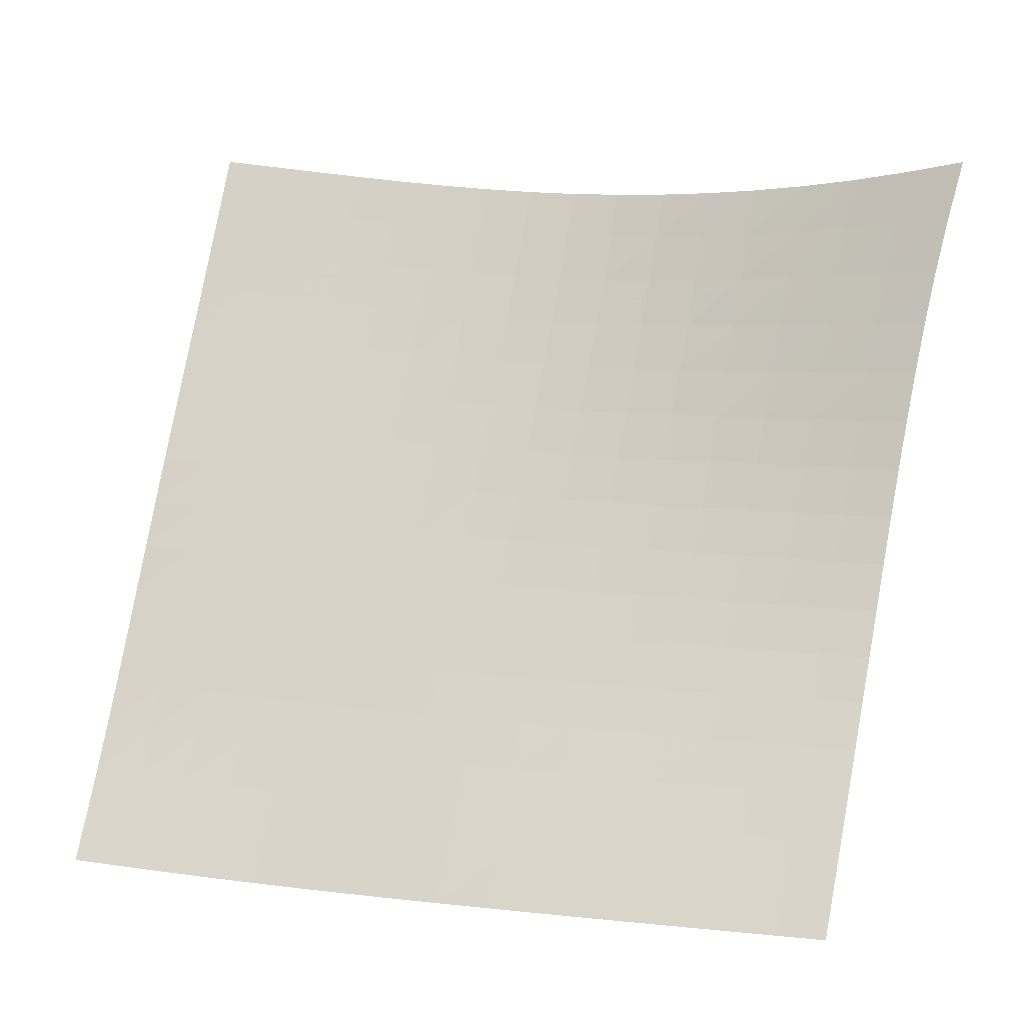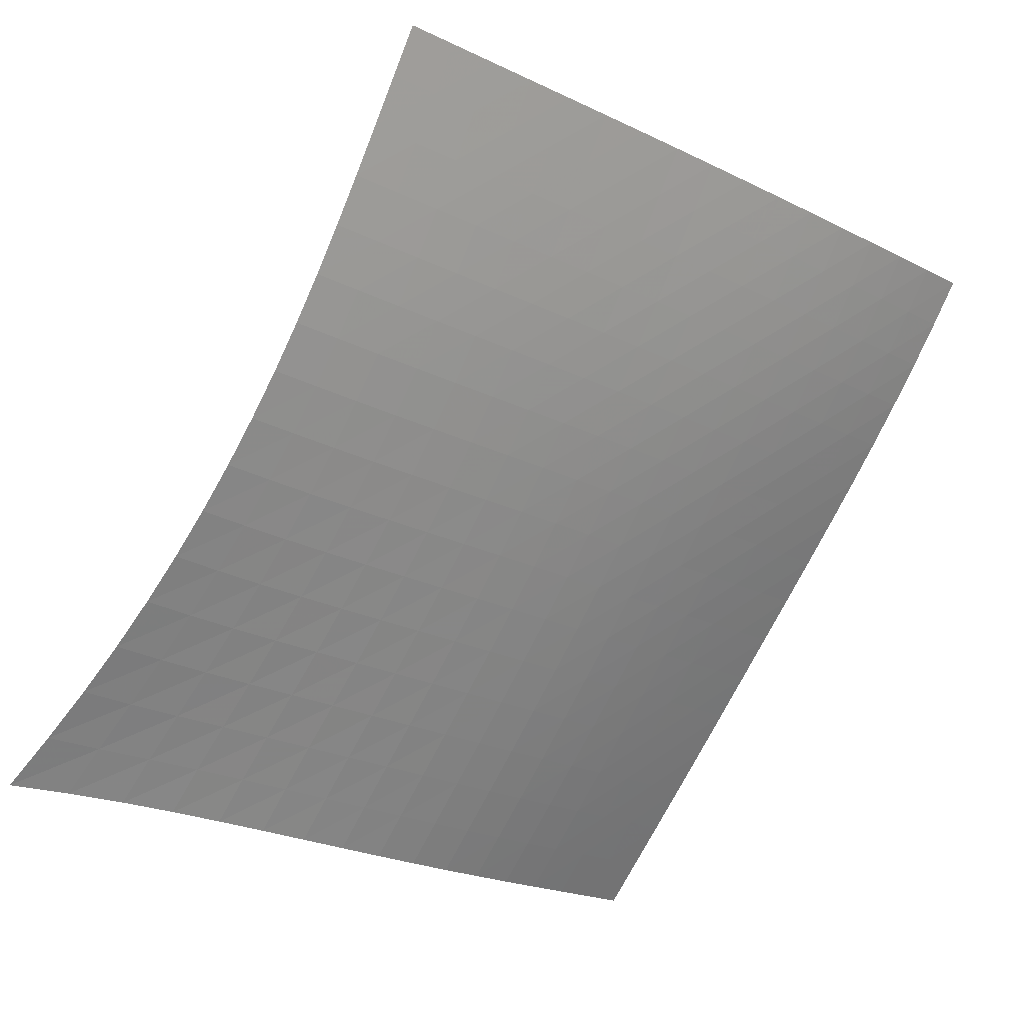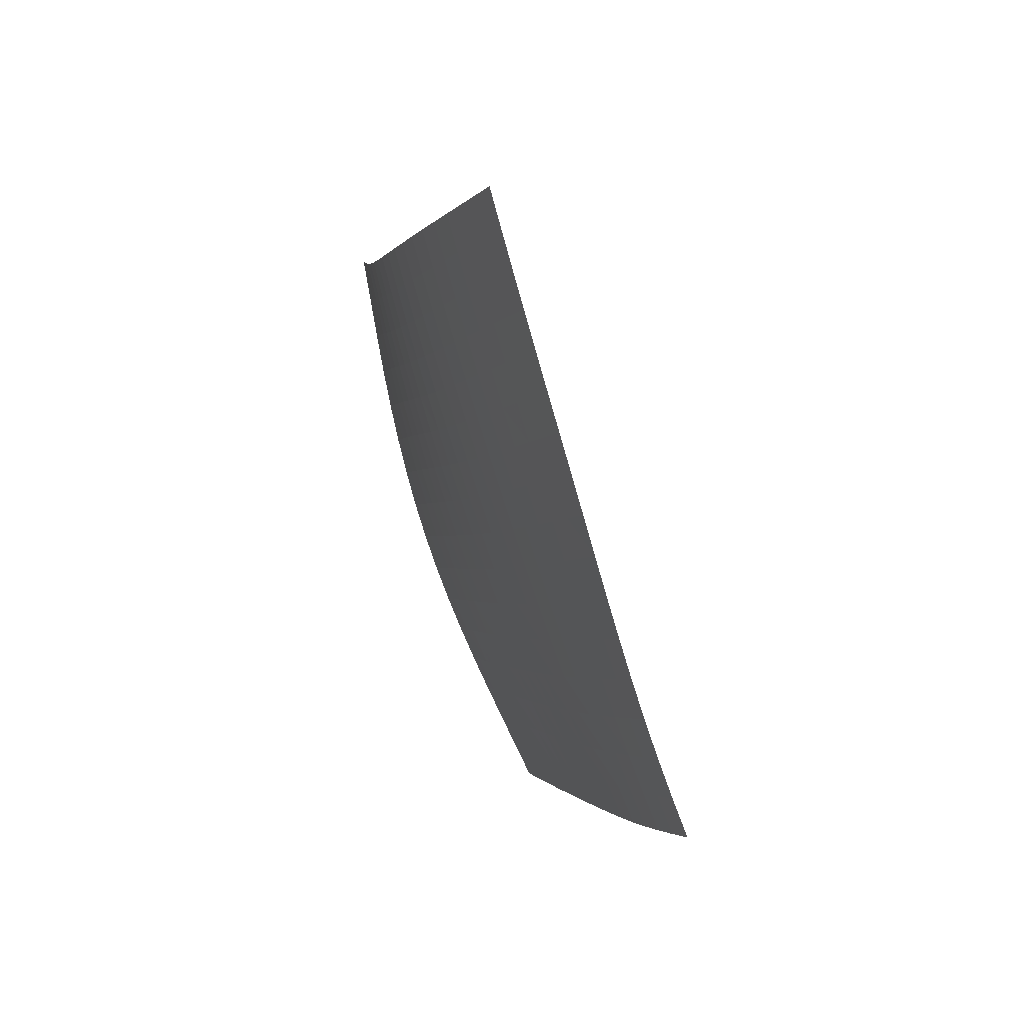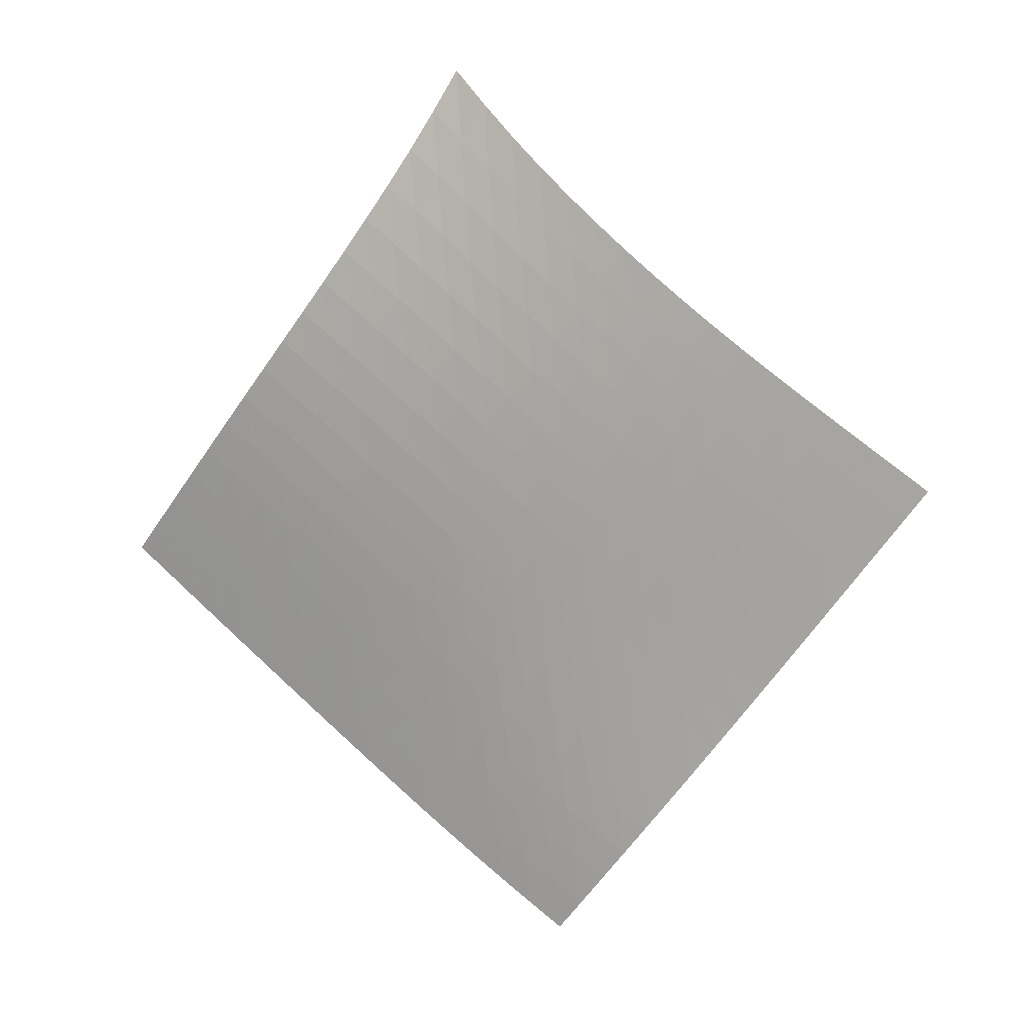
<metadata>
{"format":"obj","ext":"obj","renderer":"f3d","projection":"perspective","resolution":1024,"background":"white","views":[{"elev":-62.8,"azim":141.2,"up":"+Z"},{"elev":79.2,"azim":-105.3,"up":"+Z"},{"elev":-44.3,"azim":47.7,"up":"+Y"},{"elev":-12.3,"azim":-26.3,"up":"+Y"}]}
</metadata>
<code>
v -6.5 -0.005481 6.5
v 2.617 -9.164 10.36
v -10.36 -9.164 -2.617
v -1.466 -17.91 1.466
v -10.18 -8.692 -1.981
v -10 -8.22 -1.346
v -9.819 -7.746 -0.7132
v -9.632 -7.268 -0.08676
v -9.438 -6.781 0.5305
v -9.232 -6.283 1.135
v -9.013 -5.77 1.726
v -8.78 -5.24 2.3
v -8.533 -4.691 2.858
v -8.271 -4.121 3.401
v -7.997 -3.527 3.93
v -7.712 -2.906 4.447
v -7.416 -2.25 4.957
v -7.113 -1.554 5.465
v -6.805 -0.8048 5.977
v -5.977 -0.8048 6.805
v -5.465 -1.554 7.113
v -4.957 -2.25 7.416
v -4.447 -2.906 7.712
v -3.93 -3.527 7.997
v -3.401 -4.121 8.271
v -2.858 -4.691 8.533
v -2.3 -5.24 8.78
v -1.726 -5.77 9.013
v -1.135 -6.283 9.232
v -0.5305 -6.781 9.438
v 0.08676 -7.268 9.632
v 0.7132 -7.746 9.819
v 1.346 -8.22 10
v 1.981 -8.692 10.18
v 2.354 -9.719 9.822
v 2.092 -10.28 9.287
v 1.83 -10.83 8.748
v 1.57 -11.39 8.206
v 1.31 -11.95 7.661
v 1.05 -12.5 7.114
v 0.7877 -13.06 6.565
v 0.524 -13.62 6.015
v 0.2589 -14.17 5.465
v -0.006304 -14.73 4.913
v -0.2693 -15.27 4.357
v -0.5273 -15.82 3.796
v -0.7775 -16.35 3.227
v -1.018 -16.88 2.649
v -1.247 -17.4 2.061
v -2.061 -17.4 1.247
v -2.649 -16.88 1.018
v -3.227 -16.35 0.7775
v -3.796 -15.82 0.5273
v -4.357 -15.27 0.2693
v -4.913 -14.73 0.006304
v -5.465 -14.17 -0.2589
v -6.015 -13.62 -0.524
v -6.565 -13.06 -0.7877
v -7.114 -12.5 -1.05
v -7.661 -11.95 -1.31
v -8.206 -11.39 -1.57
v -8.748 -10.83 -1.83
v -9.287 -10.28 -2.092
v -9.822 -9.719 -2.354
v -6.285 -1.478 6.285
v -6.589 -2.164 5.771
v -6.888 -2.827 5.258
v -7.179 -3.465 4.742
v -7.461 -4.077 4.218
v -7.732 -4.667 3.683
v -7.992 -5.236 3.135
v -8.239 -5.785 2.573
v -8.473 -6.316 1.995
v -8.693 -6.831 1.403
v -8.9 -7.332 0.7961
v -9.096 -7.82 0.1778
v -9.283 -8.3 -0.4494
v -9.465 -8.775 -1.082
v -9.644 -9.247 -1.718
v -5.771 -2.164 6.589
v -6.071 -2.794 6.071
v -6.364 -3.422 5.553
v -6.649 -4.037 5.031
v -6.926 -4.636 4.5
v -7.194 -5.218 3.96
v -7.451 -5.783 3.408
v -7.696 -6.331 2.842
v -7.93 -6.863 2.261
v -8.15 -7.379 1.667
v -8.359 -7.882 1.059
v -8.556 -8.372 0.4402
v -8.745 -8.854 -0.1872
v -8.928 -9.33 -0.82
v -9.108 -9.803 -1.455
v -5.258 -2.827 6.888
v -5.553 -3.422 6.364
v -5.84 -4.022 5.84
v -6.119 -4.617 5.312
v -6.39 -5.202 4.776
v -6.653 -5.775 4.23
v -6.907 -6.334 3.673
v -7.15 -6.879 3.104
v -7.383 -7.41 2.522
v -7.604 -7.927 1.926
v -7.813 -8.431 1.318
v -8.012 -8.923 0.6992
v -8.202 -9.407 0.07226
v -8.387 -9.885 -0.5599
v -8.568 -10.36 -1.195
v -4.742 -3.465 7.179
v -5.031 -4.037 6.649
v -5.312 -4.617 6.119
v -5.585 -5.196 5.585
v -5.85 -5.769 5.043
v -6.108 -6.333 4.493
v -6.358 -6.886 3.932
v -6.6 -7.428 3.361
v -6.831 -7.957 2.777
v -7.052 -8.474 2.181
v -7.263 -8.979 1.573
v -7.463 -9.474 0.9549
v -7.655 -9.959 0.3291
v -7.842 -10.44 -0.3019
v -8.025 -10.92 -0.9355
v -4.218 -4.077 7.461
v -4.5 -4.636 6.926
v -4.776 -5.202 6.39
v -5.043 -5.769 5.85
v -5.304 -6.331 5.304
v -5.558 -6.888 4.749
v -5.804 -7.436 4.186
v -6.044 -7.975 3.612
v -6.275 -8.503 3.027
v -6.496 -9.02 2.431
v -6.708 -9.526 1.824
v -6.911 -10.02 1.208
v -7.105 -10.51 0.5841
v -7.293 -10.99 -0.0451
v -7.478 -11.47 -0.677
v -3.683 -4.667 7.732
v -3.96 -5.218 7.194
v -4.23 -5.775 6.653
v -4.493 -6.333 6.108
v -4.749 -6.888 5.558
v -5 -7.439 5
v -5.244 -7.983 4.434
v -5.482 -8.519 3.859
v -5.713 -9.046 3.274
v -5.936 -9.564 2.679
v -6.15 -10.07 2.074
v -6.355 -10.57 1.46
v -6.551 -11.06 0.8384
v -6.742 -11.55 0.2115
v -6.929 -12.03 -0.4184
v -3.135 -5.236 7.992
v -3.408 -5.783 7.451
v -3.673 -6.334 6.907
v -3.932 -6.886 6.358
v -4.186 -7.436 5.804
v -4.434 -7.983 5.244
v -4.677 -8.524 4.677
v -4.914 -9.059 4.101
v -5.146 -9.586 3.518
v -5.371 -10.11 2.925
v -5.587 -10.62 2.322
v -5.796 -11.12 1.711
v -5.996 -11.61 1.093
v -6.189 -12.1 0.4687
v -6.378 -12.58 -0.1587
v -2.573 -5.785 8.239
v -2.842 -6.331 7.696
v -3.104 -6.879 7.15
v -3.361 -7.428 6.6
v -3.612 -7.975 6.044
v -3.859 -8.519 5.482
v -4.101 -9.059 4.914
v -4.34 -9.594 4.34
v -4.574 -10.12 3.758
v -4.801 -10.64 3.168
v -5.022 -11.16 2.569
v -5.234 -11.66 1.962
v -5.438 -12.16 1.347
v -5.635 -12.65 0.7269
v -5.827 -13.13 0.1025
v -1.995 -6.316 8.473
v -2.261 -6.863 7.93
v -2.522 -7.41 7.383
v -2.777 -7.957 6.831
v -3.027 -8.503 6.275
v -3.274 -9.046 5.713
v -3.518 -9.586 5.146
v -3.758 -10.12 4.574
v -3.995 -10.65 3.995
v -4.226 -11.18 3.409
v -4.451 -11.69 2.814
v -4.668 -12.2 2.212
v -4.877 -12.7 1.602
v -5.078 -13.2 0.9855
v -5.274 -13.69 0.3647
v -1.403 -6.831 8.693
v -1.667 -7.379 8.15
v -1.926 -7.927 7.604
v -2.181 -8.474 7.052
v -2.431 -9.02 6.496
v -2.679 -9.564 5.936
v -2.925 -10.11 5.371
v -3.168 -10.64 4.801
v -3.409 -11.18 4.226
v -3.645 -11.7 3.645
v -3.875 -12.22 3.056
v -4.098 -12.74 2.459
v -4.312 -13.24 1.855
v -4.519 -13.74 1.243
v -4.718 -14.24 0.6264
v -0.7961 -7.332 8.9
v -1.059 -7.882 8.359
v -1.318 -8.431 7.813
v -1.573 -8.979 7.263
v -1.824 -9.526 6.708
v -2.074 -10.07 6.15
v -2.322 -10.62 5.587
v -2.569 -11.16 5.022
v -2.814 -11.69 4.451
v -3.056 -12.22 3.875
v -3.292 -12.75 3.292
v -3.522 -13.27 2.702
v -3.742 -13.78 2.103
v -3.955 -14.28 1.497
v -4.159 -14.78 0.8853
v -0.1778 -7.82 9.096
v -0.4402 -8.372 8.556
v -0.6992 -8.923 8.012
v -0.9549 -9.474 7.463
v -1.208 -10.02 6.911
v -1.46 -10.57 6.355
v -1.711 -11.12 5.796
v -1.962 -11.66 5.234
v -2.212 -12.2 4.668
v -2.459 -12.74 4.098
v -2.702 -13.27 3.522
v -2.938 -13.79 2.938
v -3.165 -14.31 2.346
v -3.383 -14.82 1.746
v -3.593 -15.32 1.139
v 0.4494 -8.3 9.283
v 0.1872 -8.854 8.745
v -0.07226 -9.407 8.202
v -0.3291 -9.959 7.655
v -0.5841 -10.51 7.105
v -0.8384 -11.06 6.551
v -1.093 -11.61 5.996
v -1.347 -12.16 5.438
v -1.602 -12.7 4.877
v -1.855 -13.24 4.312
v -2.103 -13.78 3.742
v -2.346 -14.31 3.165
v -2.58 -14.83 2.58
v -2.804 -15.34 1.986
v -3.019 -15.85 1.384
v 1.082 -8.775 9.465
v 0.82 -9.33 8.928
v 0.5599 -9.885 8.387
v 0.3019 -10.44 7.842
v 0.0451 -10.99 7.293
v -0.2115 -11.55 6.742
v -0.4687 -12.1 6.189
v -0.7269 -12.65 5.635
v -0.9855 -13.2 5.078
v -1.243 -13.74 4.519
v -1.497 -14.28 3.955
v -1.746 -14.82 3.383
v -1.986 -15.34 2.804
v -2.216 -15.86 2.216
v -2.436 -16.37 1.62
v 1.718 -9.247 9.644
v 1.455 -9.803 9.108
v 1.195 -10.36 8.568
v 0.9355 -10.92 8.025
v 0.677 -11.47 7.478
v 0.4184 -12.03 6.929
v 0.1587 -12.58 6.378
v -0.1025 -13.13 5.827
v -0.3647 -13.69 5.274
v -0.6264 -14.24 4.718
v -0.8853 -14.78 4.159
v -1.139 -15.32 3.593
v -1.384 -15.85 3.019
v -1.62 -16.37 2.436
v -1.845 -16.89 1.845
f 289 49 4
f 289 4 50
f 5 79 64
f 5 64 3
f 79 94 63
f 79 63 64
f 94 109 62
f 94 62 63
f 109 124 61
f 109 61 62
f 124 139 60
f 124 60 61
f 139 154 59
f 139 59 60
f 154 169 58
f 154 58 59
f 169 184 57
f 169 57 58
f 184 199 56
f 184 56 57
f 199 214 55
f 199 55 56
f 214 229 54
f 214 54 55
f 229 244 53
f 229 53 54
f 244 259 52
f 244 52 53
f 259 274 51
f 259 51 52
f 274 289 50
f 274 50 51
f 1 20 65
f 1 65 19
f 19 65 66
f 19 66 18
f 18 66 67
f 18 67 17
f 17 67 68
f 17 68 16
f 16 68 69
f 16 69 15
f 15 69 70
f 15 70 14
f 14 70 71
f 14 71 13
f 13 71 72
f 13 72 12
f 12 72 73
f 12 73 11
f 11 73 74
f 11 74 10
f 10 74 75
f 10 75 9
f 9 75 76
f 9 76 8
f 8 76 77
f 8 77 7
f 7 77 78
f 7 78 6
f 6 78 79
f 6 79 5
f 20 21 80
f 20 80 65
f 65 80 81
f 65 81 66
f 66 81 82
f 66 82 67
f 67 82 83
f 67 83 68
f 68 83 84
f 68 84 69
f 69 84 85
f 69 85 70
f 70 85 86
f 70 86 71
f 71 86 87
f 71 87 72
f 72 87 88
f 72 88 73
f 73 88 89
f 73 89 74
f 74 89 90
f 74 90 75
f 75 90 91
f 75 91 76
f 76 91 92
f 76 92 77
f 77 92 93
f 77 93 78
f 78 93 94
f 78 94 79
f 21 22 95
f 21 95 80
f 80 95 96
f 80 96 81
f 81 96 97
f 81 97 82
f 82 97 98
f 82 98 83
f 83 98 99
f 83 99 84
f 84 99 100
f 84 100 85
f 85 100 101
f 85 101 86
f 86 101 102
f 86 102 87
f 87 102 103
f 87 103 88
f 88 103 104
f 88 104 89
f 89 104 105
f 89 105 90
f 90 105 106
f 90 106 91
f 91 106 107
f 91 107 92
f 92 107 108
f 92 108 93
f 93 108 109
f 93 109 94
f 22 23 110
f 22 110 95
f 95 110 111
f 95 111 96
f 96 111 112
f 96 112 97
f 97 112 113
f 97 113 98
f 98 113 114
f 98 114 99
f 99 114 115
f 99 115 100
f 100 115 116
f 100 116 101
f 101 116 117
f 101 117 102
f 102 117 118
f 102 118 103
f 103 118 119
f 103 119 104
f 104 119 120
f 104 120 105
f 105 120 121
f 105 121 106
f 106 121 122
f 106 122 107
f 107 122 123
f 107 123 108
f 108 123 124
f 108 124 109
f 23 24 125
f 23 125 110
f 110 125 126
f 110 126 111
f 111 126 127
f 111 127 112
f 112 127 128
f 112 128 113
f 113 128 129
f 113 129 114
f 114 129 130
f 114 130 115
f 115 130 131
f 115 131 116
f 116 131 132
f 116 132 117
f 117 132 133
f 117 133 118
f 118 133 134
f 118 134 119
f 119 134 135
f 119 135 120
f 120 135 136
f 120 136 121
f 121 136 137
f 121 137 122
f 122 137 138
f 122 138 123
f 123 138 139
f 123 139 124
f 24 25 140
f 24 140 125
f 125 140 141
f 125 141 126
f 126 141 142
f 126 142 127
f 127 142 143
f 127 143 128
f 128 143 144
f 128 144 129
f 129 144 145
f 129 145 130
f 130 145 146
f 130 146 131
f 131 146 147
f 131 147 132
f 132 147 148
f 132 148 133
f 133 148 149
f 133 149 134
f 134 149 150
f 134 150 135
f 135 150 151
f 135 151 136
f 136 151 152
f 136 152 137
f 137 152 153
f 137 153 138
f 138 153 154
f 138 154 139
f 25 26 155
f 25 155 140
f 140 155 156
f 140 156 141
f 141 156 157
f 141 157 142
f 142 157 158
f 142 158 143
f 143 158 159
f 143 159 144
f 144 159 160
f 144 160 145
f 145 160 161
f 145 161 146
f 146 161 162
f 146 162 147
f 147 162 163
f 147 163 148
f 148 163 164
f 148 164 149
f 149 164 165
f 149 165 150
f 150 165 166
f 150 166 151
f 151 166 167
f 151 167 152
f 152 167 168
f 152 168 153
f 153 168 169
f 153 169 154
f 26 27 170
f 26 170 155
f 155 170 171
f 155 171 156
f 156 171 172
f 156 172 157
f 157 172 173
f 157 173 158
f 158 173 174
f 158 174 159
f 159 174 175
f 159 175 160
f 160 175 176
f 160 176 161
f 161 176 177
f 161 177 162
f 162 177 178
f 162 178 163
f 163 178 179
f 163 179 164
f 164 179 180
f 164 180 165
f 165 180 181
f 165 181 166
f 166 181 182
f 166 182 167
f 167 182 183
f 167 183 168
f 168 183 184
f 168 184 169
f 27 28 185
f 27 185 170
f 170 185 186
f 170 186 171
f 171 186 187
f 171 187 172
f 172 187 188
f 172 188 173
f 173 188 189
f 173 189 174
f 174 189 190
f 174 190 175
f 175 190 191
f 175 191 176
f 176 191 192
f 176 192 177
f 177 192 193
f 177 193 178
f 178 193 194
f 178 194 179
f 179 194 195
f 179 195 180
f 180 195 196
f 180 196 181
f 181 196 197
f 181 197 182
f 182 197 198
f 182 198 183
f 183 198 199
f 183 199 184
f 28 29 200
f 28 200 185
f 185 200 201
f 185 201 186
f 186 201 202
f 186 202 187
f 187 202 203
f 187 203 188
f 188 203 204
f 188 204 189
f 189 204 205
f 189 205 190
f 190 205 206
f 190 206 191
f 191 206 207
f 191 207 192
f 192 207 208
f 192 208 193
f 193 208 209
f 193 209 194
f 194 209 210
f 194 210 195
f 195 210 211
f 195 211 196
f 196 211 212
f 196 212 197
f 197 212 213
f 197 213 198
f 198 213 214
f 198 214 199
f 29 30 215
f 29 215 200
f 200 215 216
f 200 216 201
f 201 216 217
f 201 217 202
f 202 217 218
f 202 218 203
f 203 218 219
f 203 219 204
f 204 219 220
f 204 220 205
f 205 220 221
f 205 221 206
f 206 221 222
f 206 222 207
f 207 222 223
f 207 223 208
f 208 223 224
f 208 224 209
f 209 224 225
f 209 225 210
f 210 225 226
f 210 226 211
f 211 226 227
f 211 227 212
f 212 227 228
f 212 228 213
f 213 228 229
f 213 229 214
f 30 31 230
f 30 230 215
f 215 230 231
f 215 231 216
f 216 231 232
f 216 232 217
f 217 232 233
f 217 233 218
f 218 233 234
f 218 234 219
f 219 234 235
f 219 235 220
f 220 235 236
f 220 236 221
f 221 236 237
f 221 237 222
f 222 237 238
f 222 238 223
f 223 238 239
f 223 239 224
f 224 239 240
f 224 240 225
f 225 240 241
f 225 241 226
f 226 241 242
f 226 242 227
f 227 242 243
f 227 243 228
f 228 243 244
f 228 244 229
f 31 32 245
f 31 245 230
f 230 245 246
f 230 246 231
f 231 246 247
f 231 247 232
f 232 247 248
f 232 248 233
f 233 248 249
f 233 249 234
f 234 249 250
f 234 250 235
f 235 250 251
f 235 251 236
f 236 251 252
f 236 252 237
f 237 252 253
f 237 253 238
f 238 253 254
f 238 254 239
f 239 254 255
f 239 255 240
f 240 255 256
f 240 256 241
f 241 256 257
f 241 257 242
f 242 257 258
f 242 258 243
f 243 258 259
f 243 259 244
f 32 33 260
f 32 260 245
f 245 260 261
f 245 261 246
f 246 261 262
f 246 262 247
f 247 262 263
f 247 263 248
f 248 263 264
f 248 264 249
f 249 264 265
f 249 265 250
f 250 265 266
f 250 266 251
f 251 266 267
f 251 267 252
f 252 267 268
f 252 268 253
f 253 268 269
f 253 269 254
f 254 269 270
f 254 270 255
f 255 270 271
f 255 271 256
f 256 271 272
f 256 272 257
f 257 272 273
f 257 273 258
f 258 273 274
f 258 274 259
f 33 34 275
f 33 275 260
f 260 275 276
f 260 276 261
f 261 276 277
f 261 277 262
f 262 277 278
f 262 278 263
f 263 278 279
f 263 279 264
f 264 279 280
f 264 280 265
f 265 280 281
f 265 281 266
f 266 281 282
f 266 282 267
f 267 282 283
f 267 283 268
f 268 283 284
f 268 284 269
f 269 284 285
f 269 285 270
f 270 285 286
f 270 286 271
f 271 286 287
f 271 287 272
f 272 287 288
f 272 288 273
f 273 288 289
f 273 289 274
f 34 2 35
f 34 35 275
f 275 35 36
f 275 36 276
f 276 36 37
f 276 37 277
f 277 37 38
f 277 38 278
f 278 38 39
f 278 39 279
f 279 39 40
f 279 40 280
f 280 40 41
f 280 41 281
f 281 41 42
f 281 42 282
f 282 42 43
f 282 43 283
f 283 43 44
f 283 44 284
f 284 44 45
f 284 45 285
f 285 45 46
f 285 46 286
f 286 46 47
f 286 47 287
f 287 47 48
f 287 48 288
f 288 48 49
f 288 49 289

</code>
